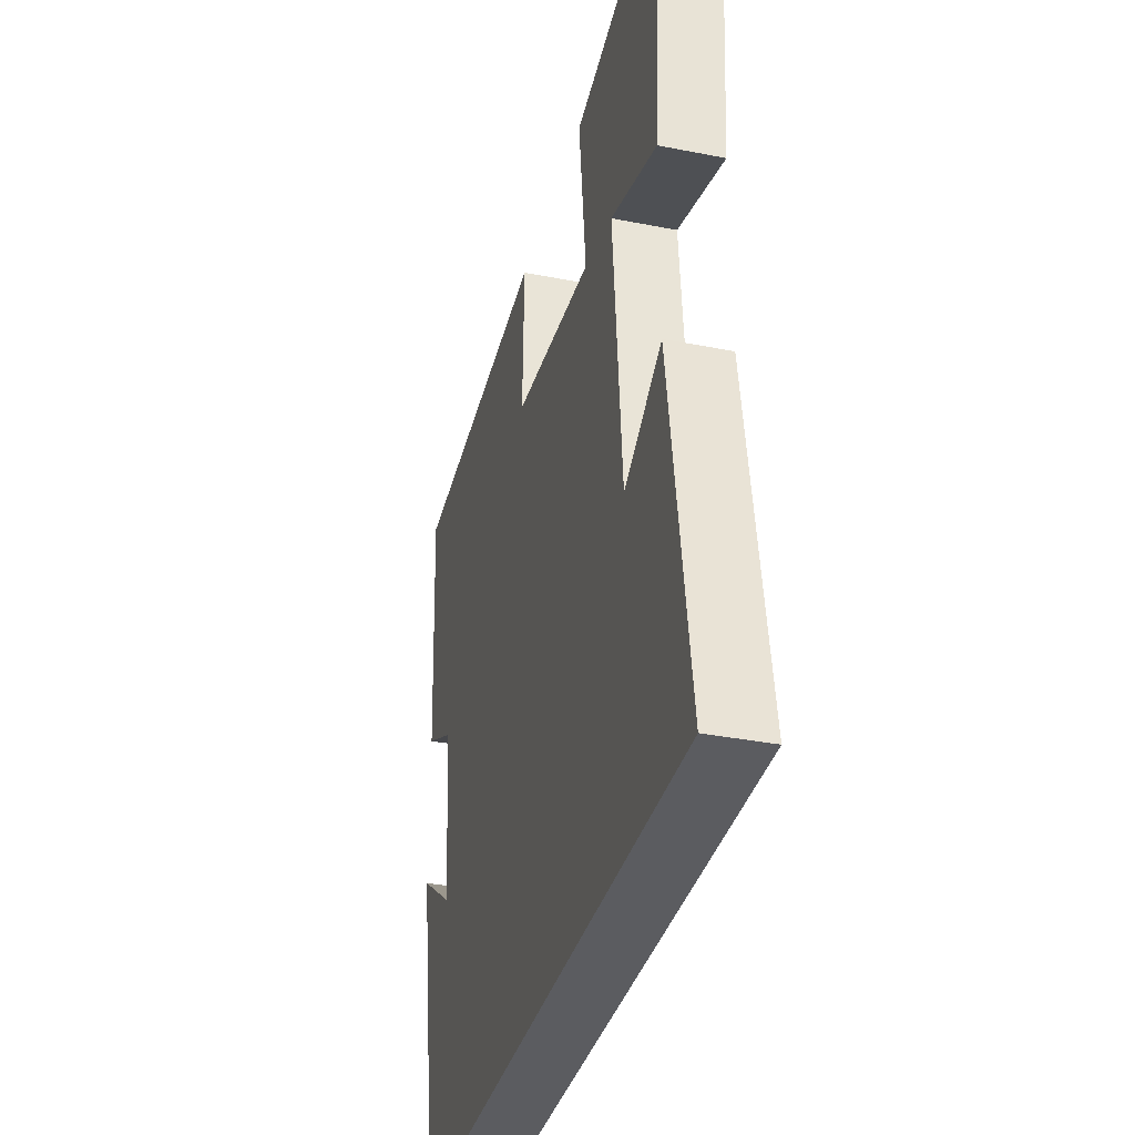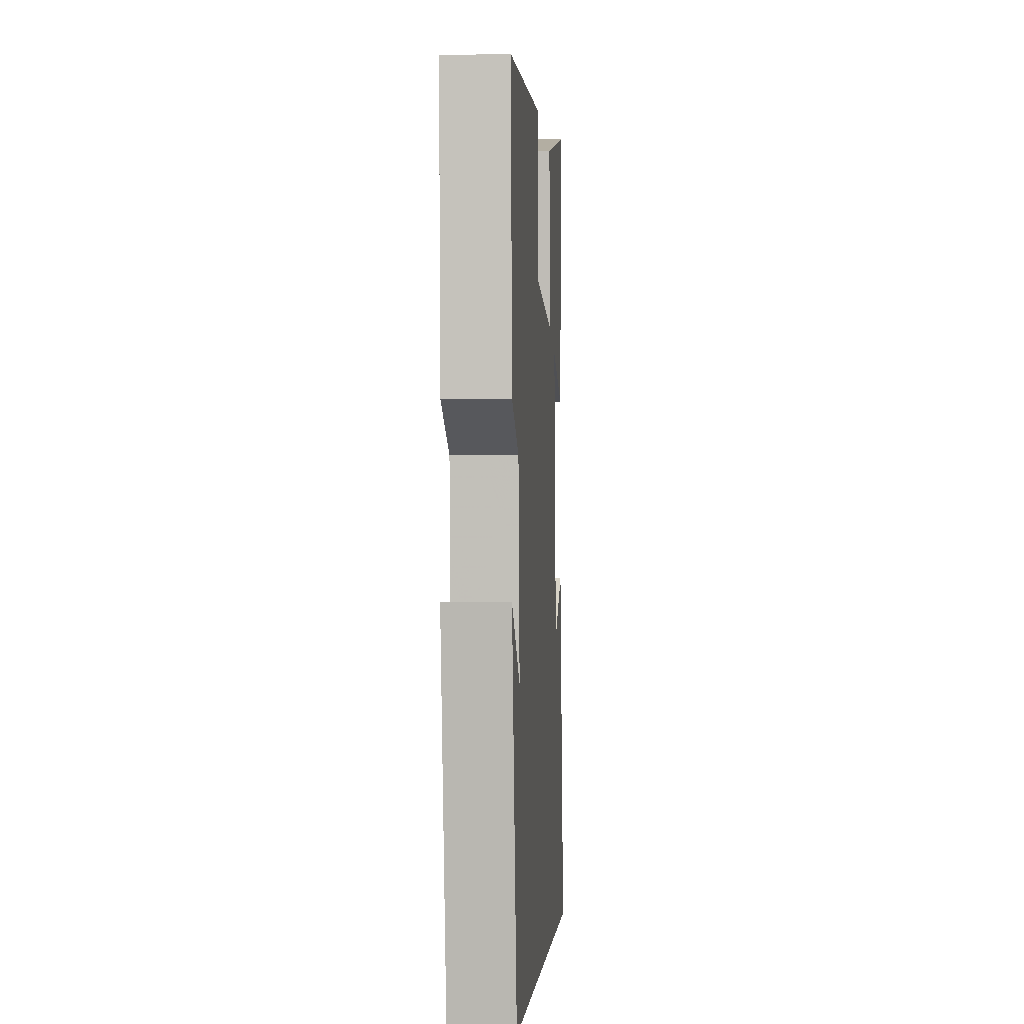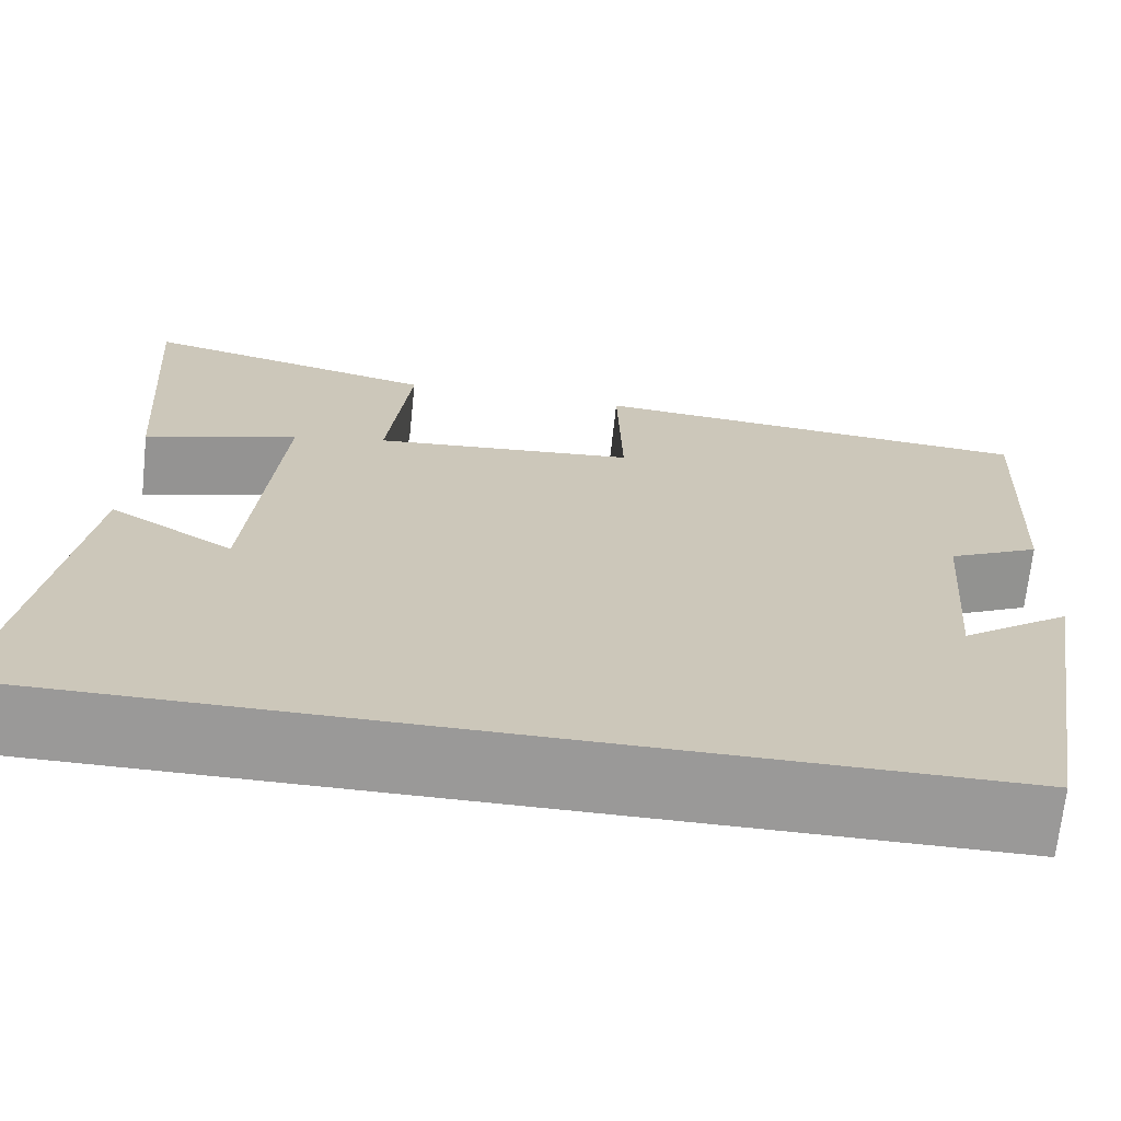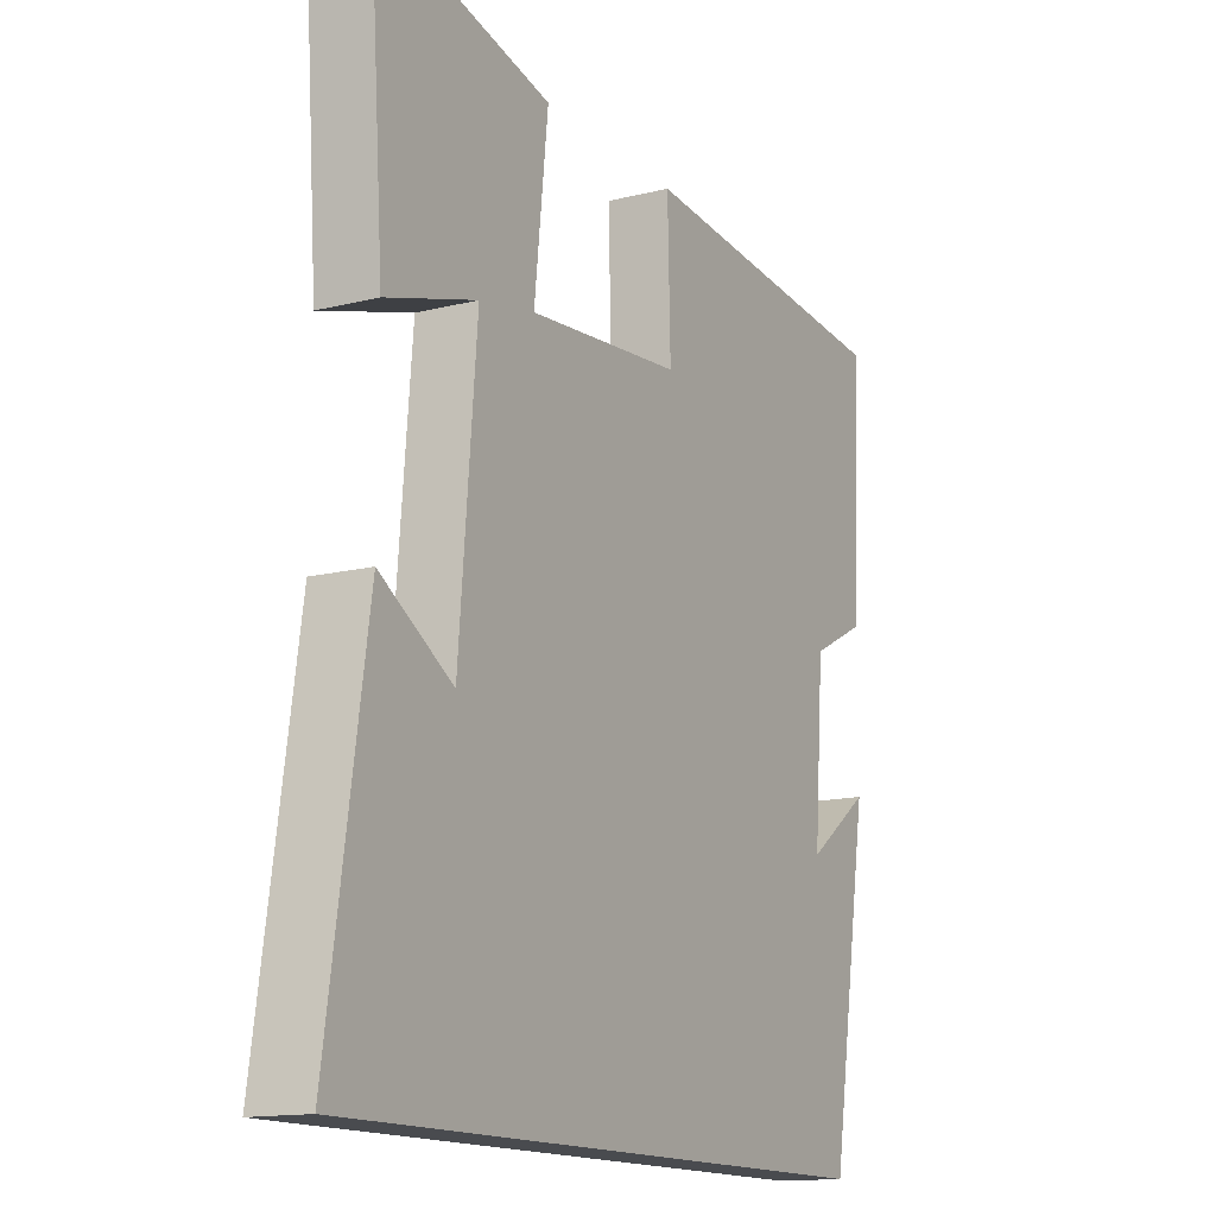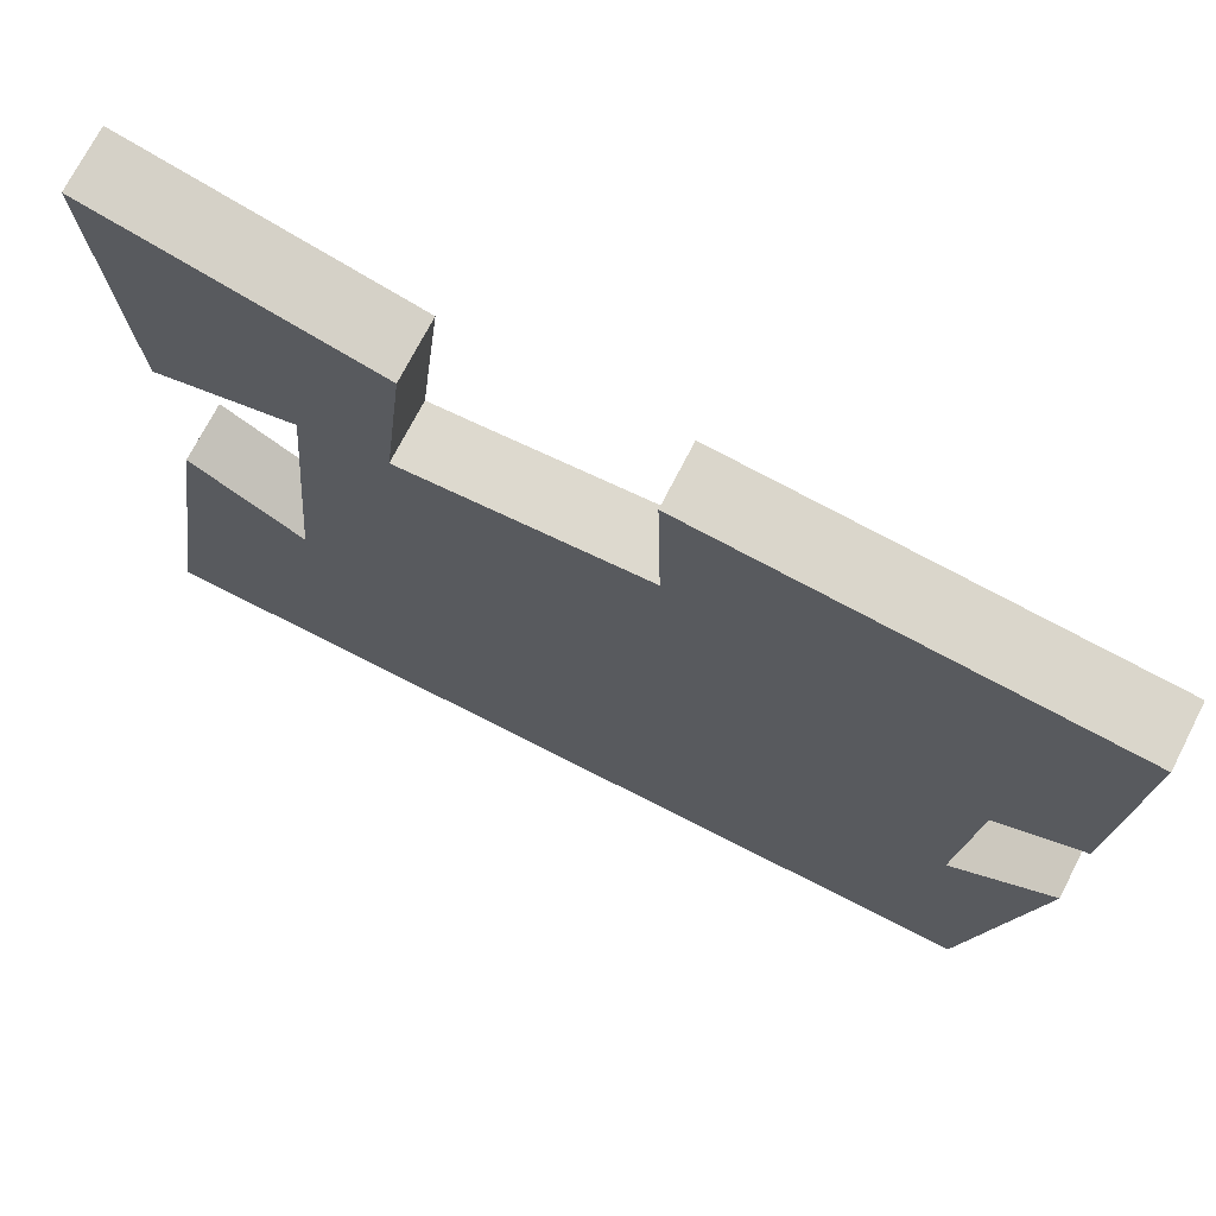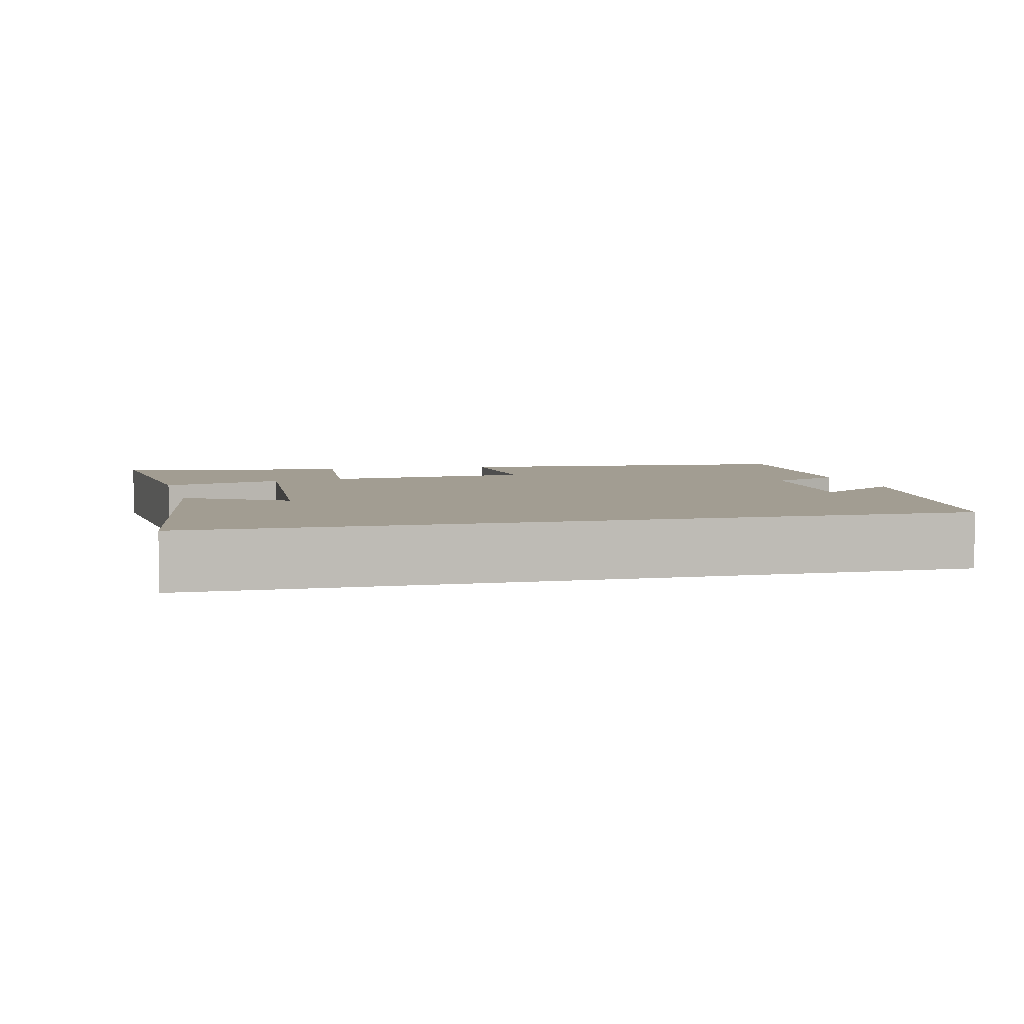
<metadata>
{"format":"obj","ext":"obj","renderer":"f3d","projection":"perspective","resolution":1024,"background":"white","views":[{"elev":-35.1,"azim":75.3,"up":"+Z"},{"elev":-2.2,"azim":-86.2,"up":"+Z"},{"elev":-69.1,"azim":173.9,"up":"+Z"},{"elev":-14.2,"azim":118.8,"up":"+Z"},{"elev":72.3,"azim":-152.9,"up":"+Z"},{"elev":4.9,"azim":165.8,"up":"+Y"}]}
</metadata>
<code>
v -0.428 0.07 -0.5
v -0.5 0.07 -0.071
v -0.384 0.07 -0.154
v -0.402 0.07 0.078
v -0.5 0.07 0.127
v -0.517 0.07 0.461
v -0.039 0.07 0.5
v -0.044 0.07 0.302
v 0.236 0.07 0.276
v 0.211 0.07 0.5
v 0.526 0.07 0.574
v 0.5 0.07 0.206
v 0.336 0.07 0.256
v 0.368 0.07 -0.116
v 0.5 0.07 -0.036
v 0.57 0.07 -0.5
v -0.428 0 -0.5
v -0.5 0 -0.071
v -0.384 0 -0.154
v -0.402 0 0.078
v -0.5 0 0.127
v -0.517 0 0.461
v -0.039 0 0.5
v -0.044 0 0.302
v 0.236 0 0.276
v 0.211 0 0.5
v 0.526 0 0.574
v 0.5 0 0.206
v 0.336 0 0.256
v 0.368 0 -0.116
v 0.5 0 -0.036
v 0.57 0 -0.5
f 14 15 16
f 14 16 1
f 13 14 1
f 10 11 12 13
f 9 10 13
f 8 9 13 1
f 4 5 6 7
f 3 4 7 8
f 1 2 3
f 1 3 8
f 32 31 30
f 17 32 30
f 17 30 29
f 29 28 27 26
f 29 26 25
f 17 29 25 24
f 23 22 21 20
f 24 23 20 19
f 19 18 17
f 24 19 17
f 1 17 18 2
f 2 18 19 3
f 3 19 20 4
f 4 20 21 5
f 5 21 22 6
f 6 22 23 7
f 7 23 24 8
f 8 24 25 9
f 9 25 26 10
f 10 26 27 11
f 11 27 28 12
f 12 28 29 13
f 13 29 30 14
f 14 30 31 15
f 15 31 32 16
f 16 32 17 1

</code>
